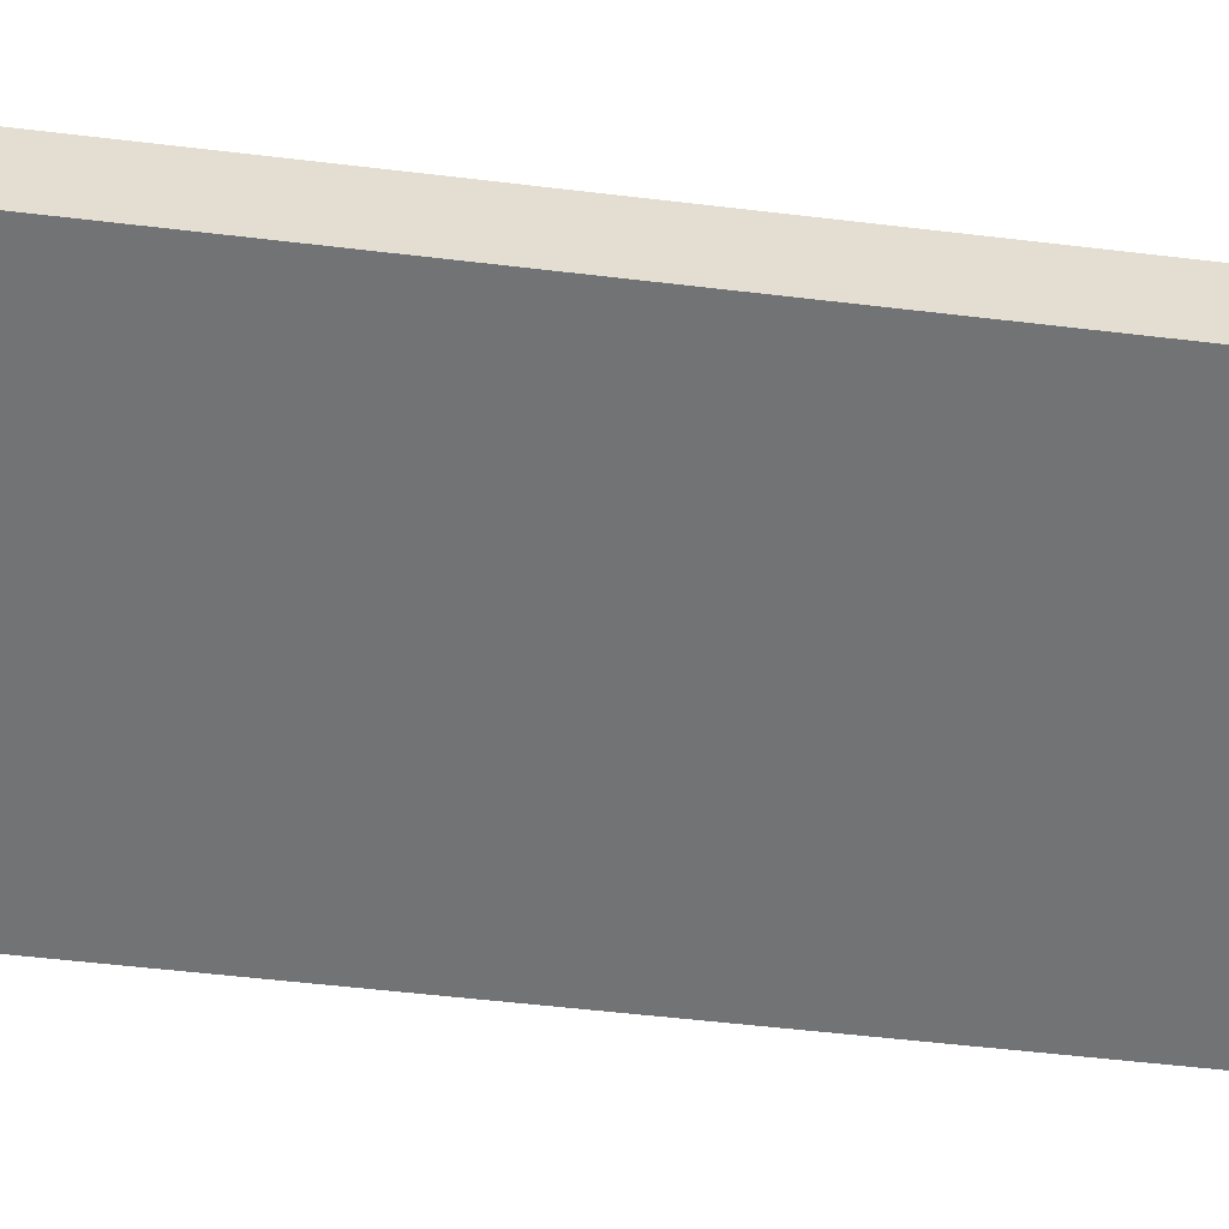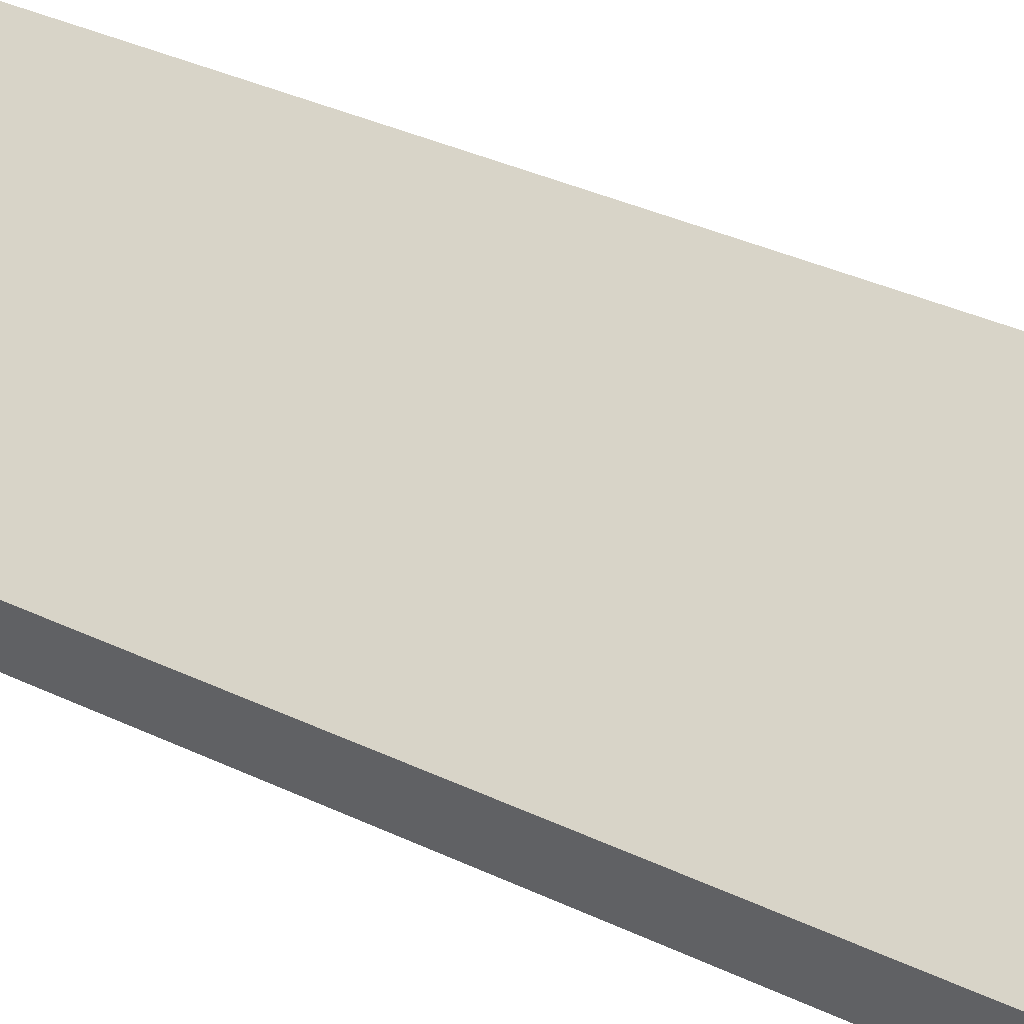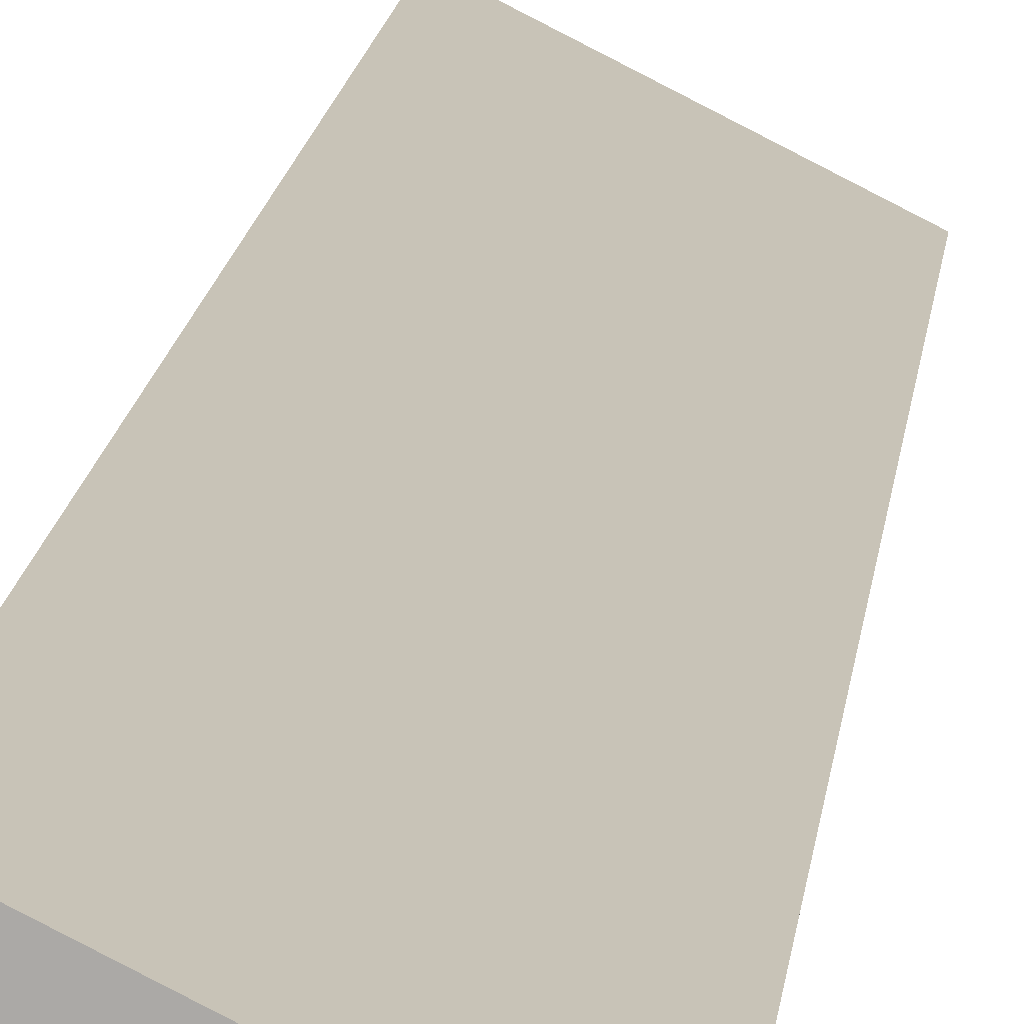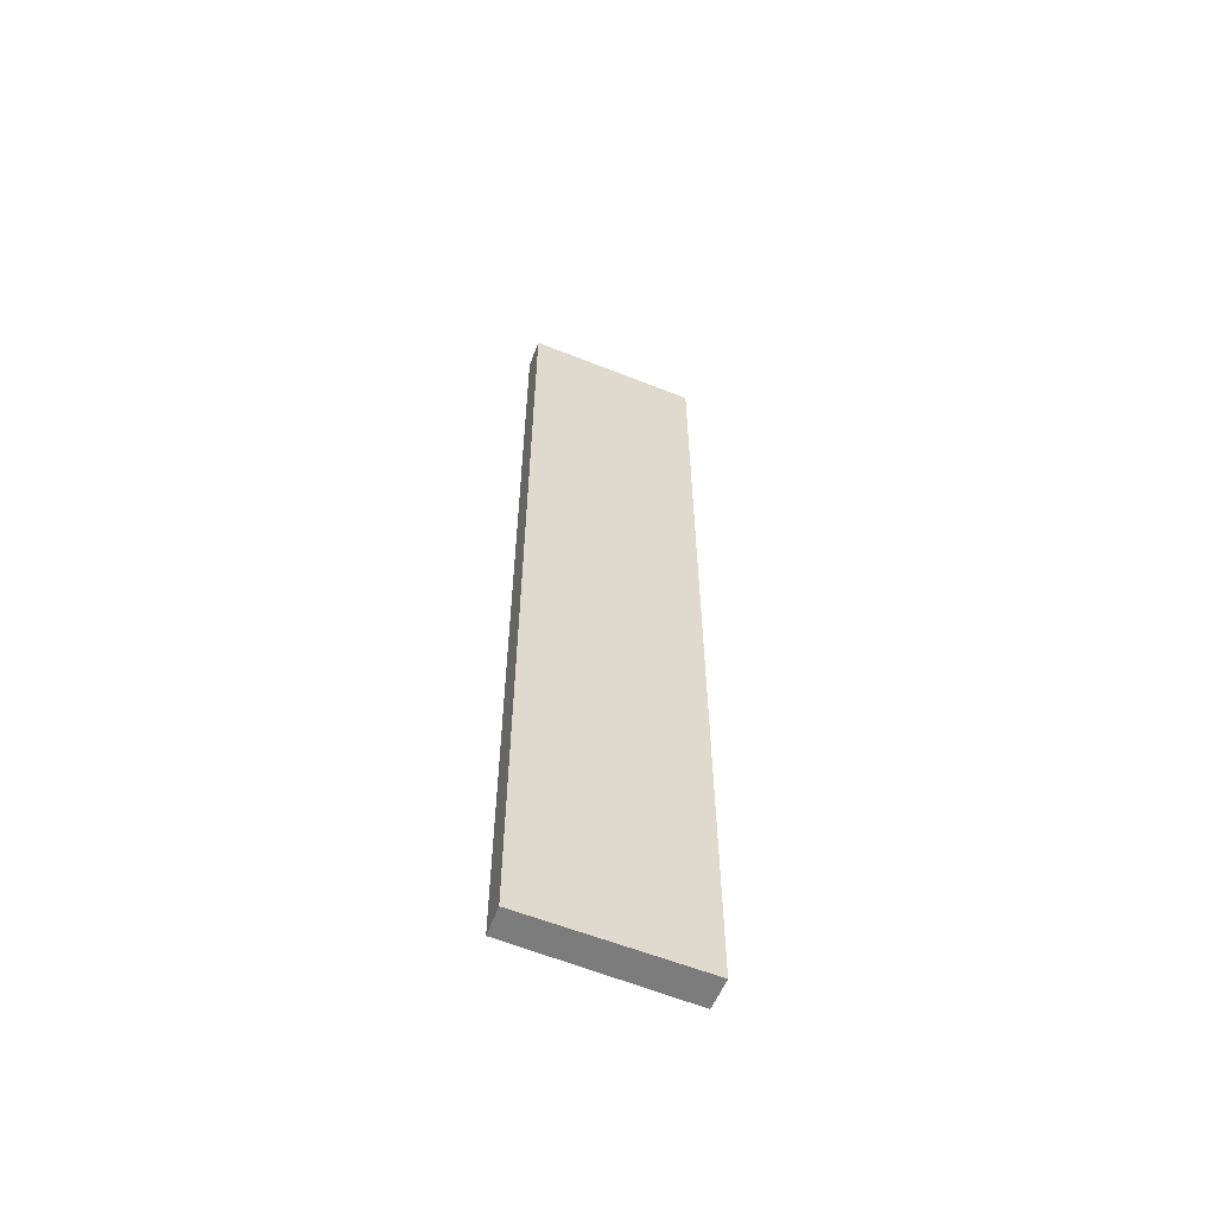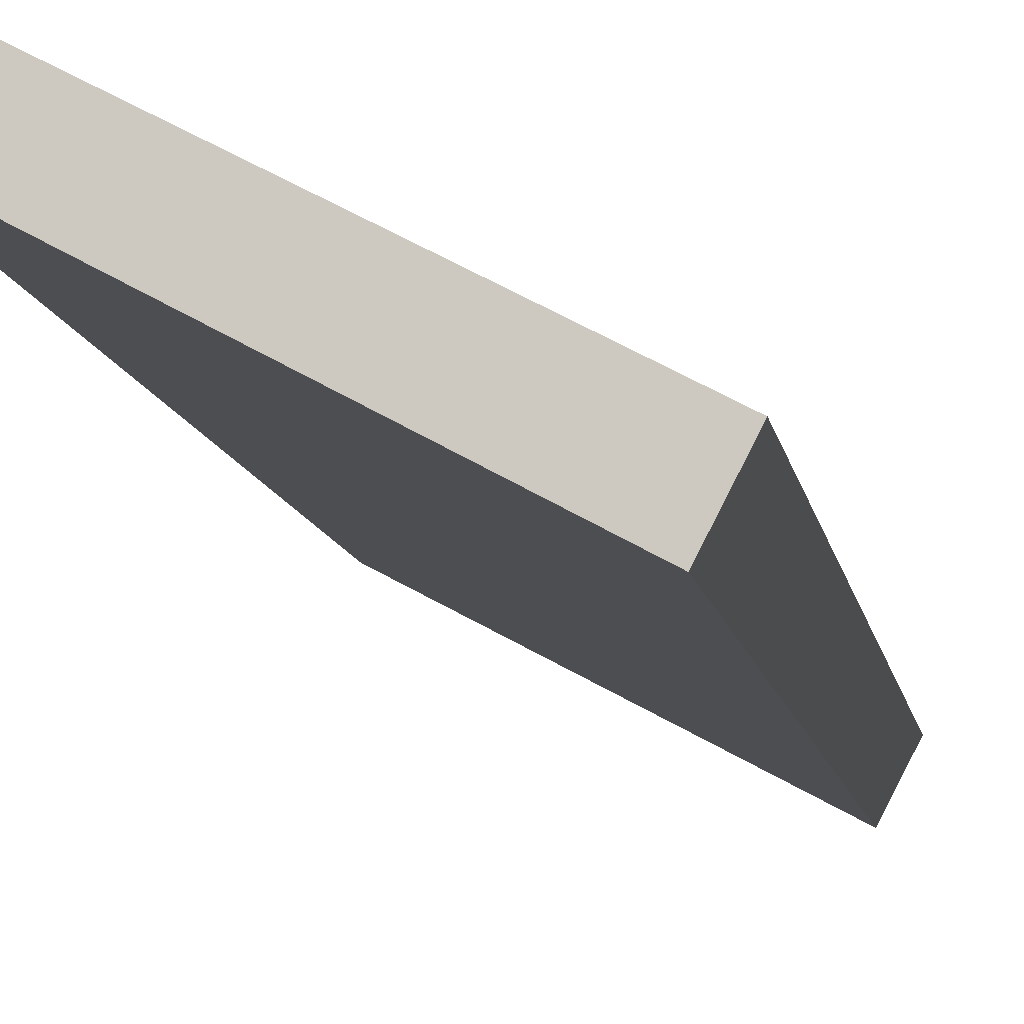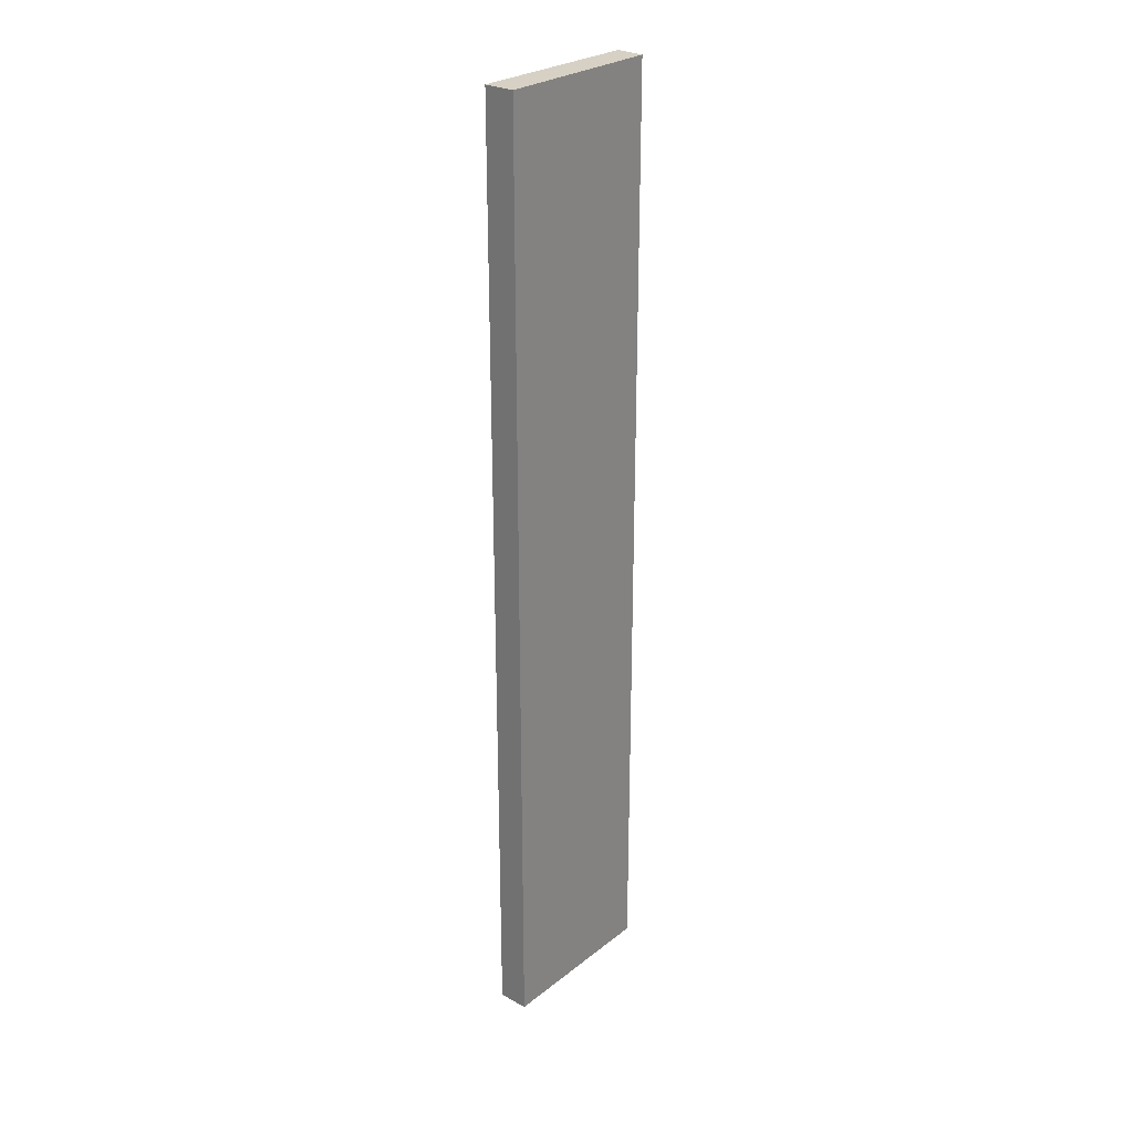
<metadata>
{"format":"obj","ext":"obj","renderer":"f3d","projection":"perspective","resolution":1024,"background":"white","views":[{"elev":-28.4,"azim":-102.2,"up":"+Z"},{"elev":20.3,"azim":136.5,"up":"+Z"},{"elev":13.3,"azim":5.5,"up":"+Z"},{"elev":-58.8,"azim":4.3,"up":"+Y"},{"elev":-5.0,"azim":4.6,"up":"+Z"},{"elev":27.0,"azim":157.4,"up":"+Y"}]}
</metadata>
<code>
v  0 23.31 1.427e-15
v  4.087 23.31 -1.277
v  3.744 23.31 -1.948
v  0.29 23.31 0.628
v  4.087 7.819e-17 -1.277
v  3.744 1.193e-16 -1.948
v  0 0 0
v  0.29 -3.845e-17 0.628
g defaultobject
f 1 2 3
f 2 1 4
f 5 3 2
f 3 5 6
f 6 1 3
f 1 6 7
f 7 4 1
f 4 7 8
f 8 2 4
f 2 8 5
f 8 6 5
f 6 8 7

</code>
